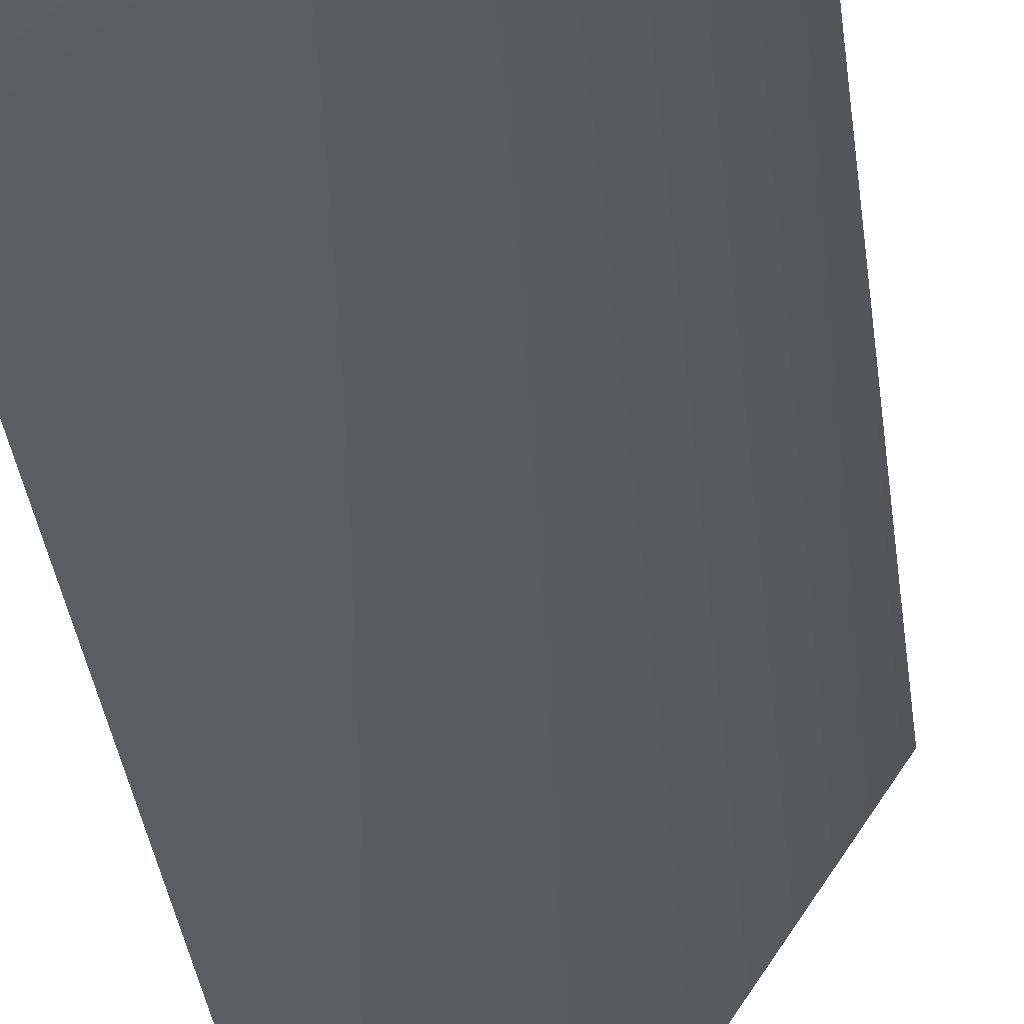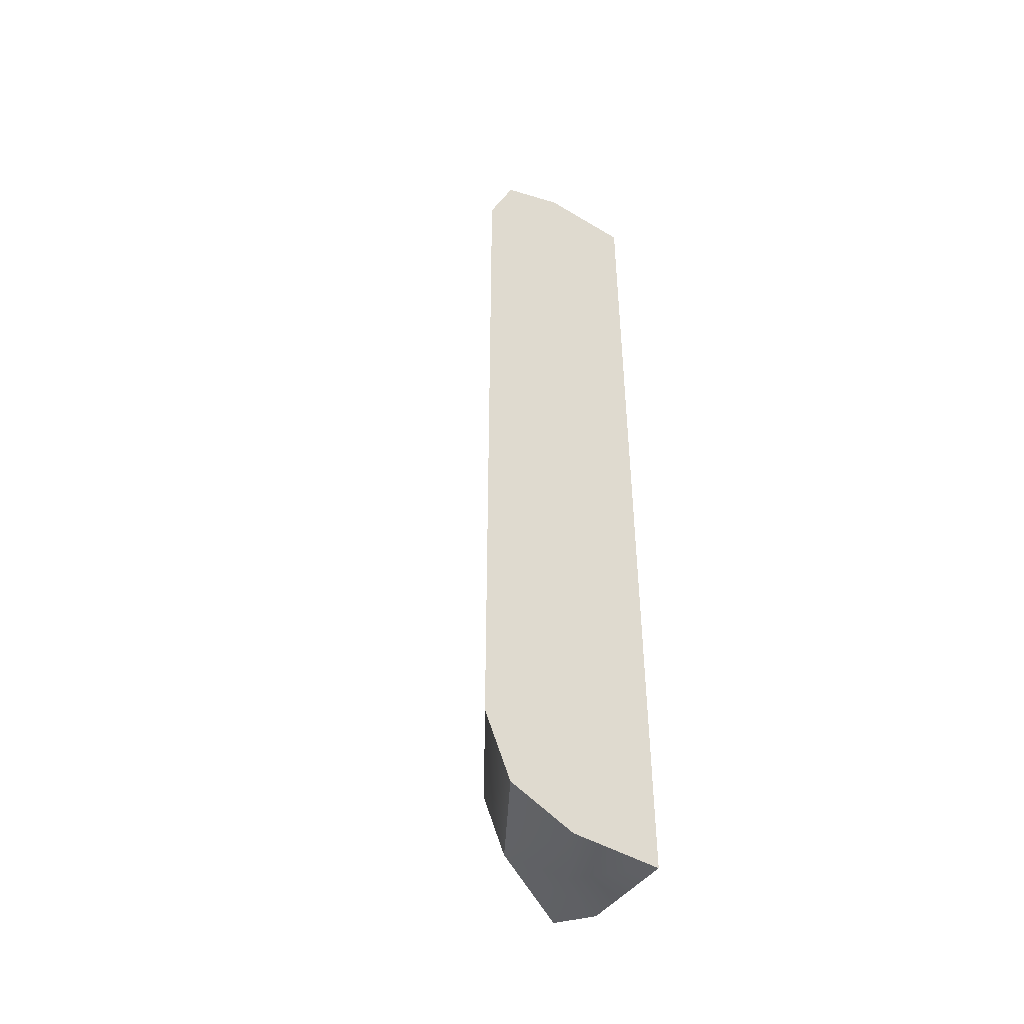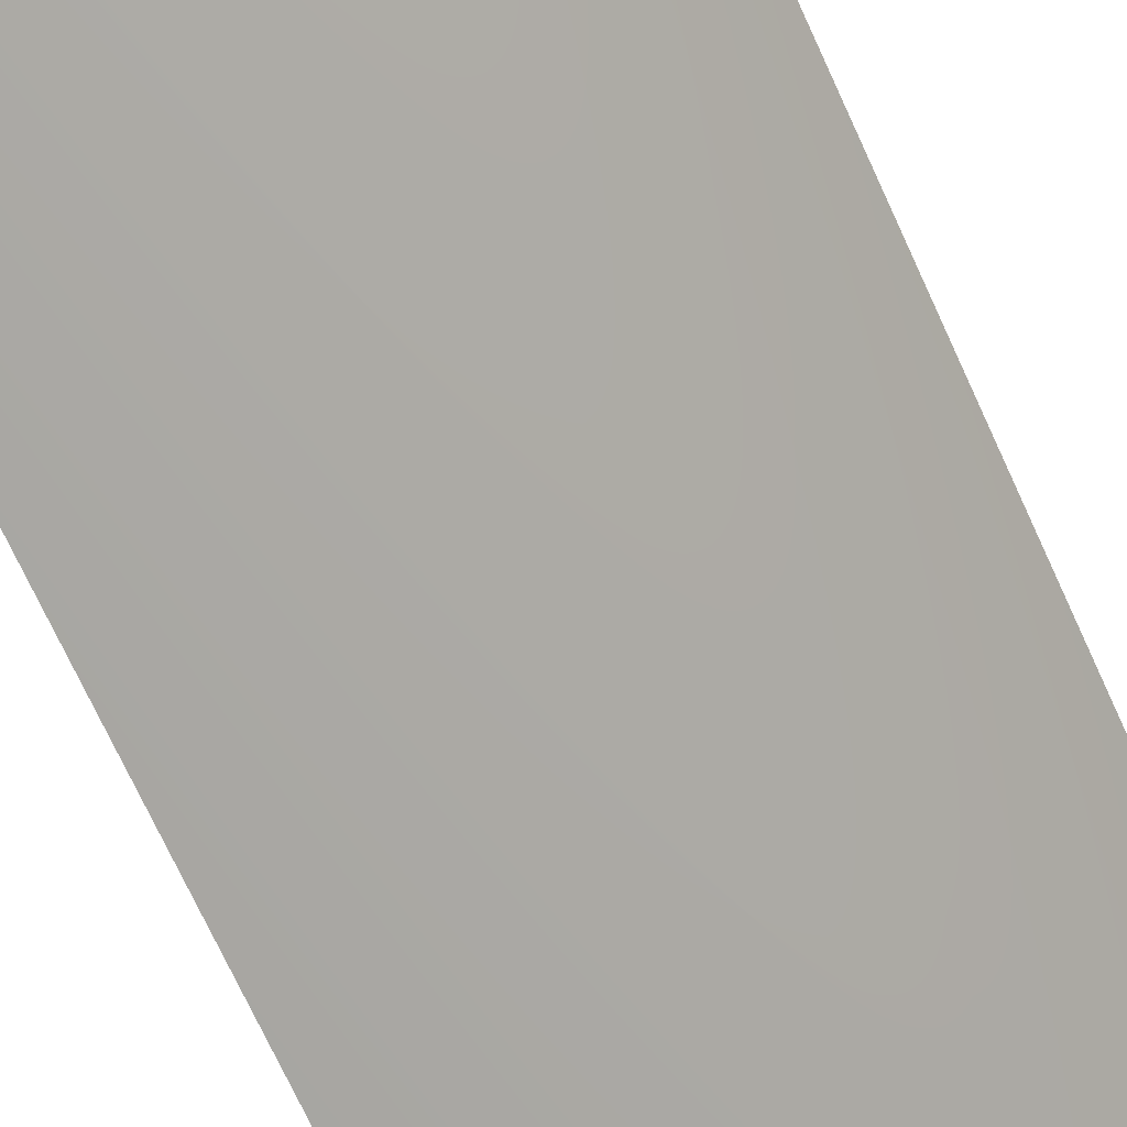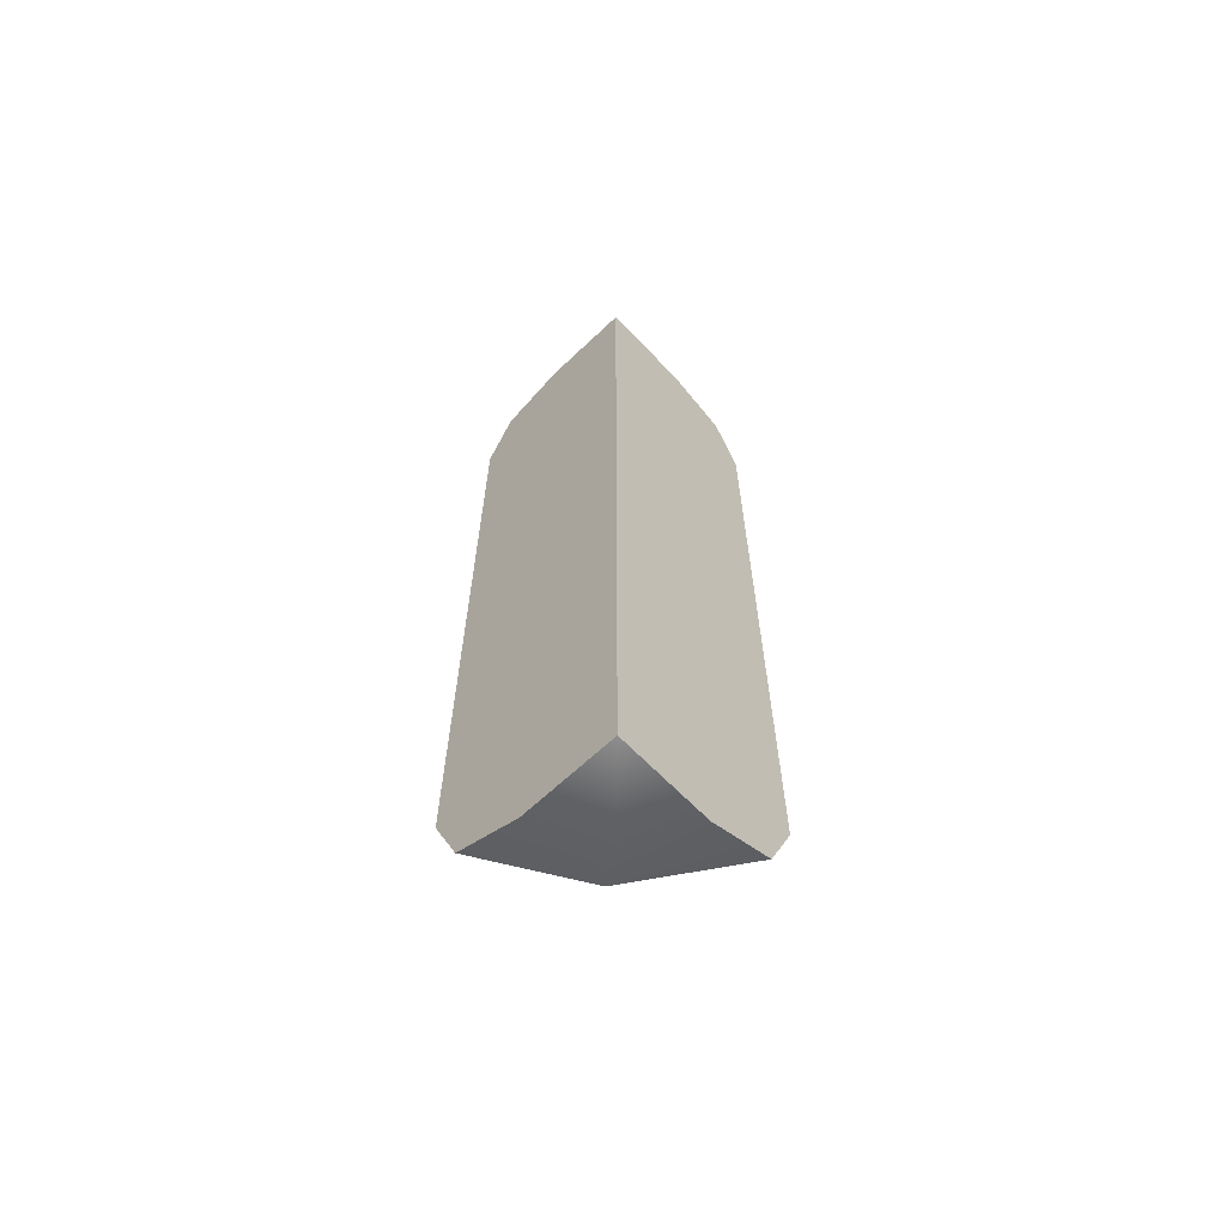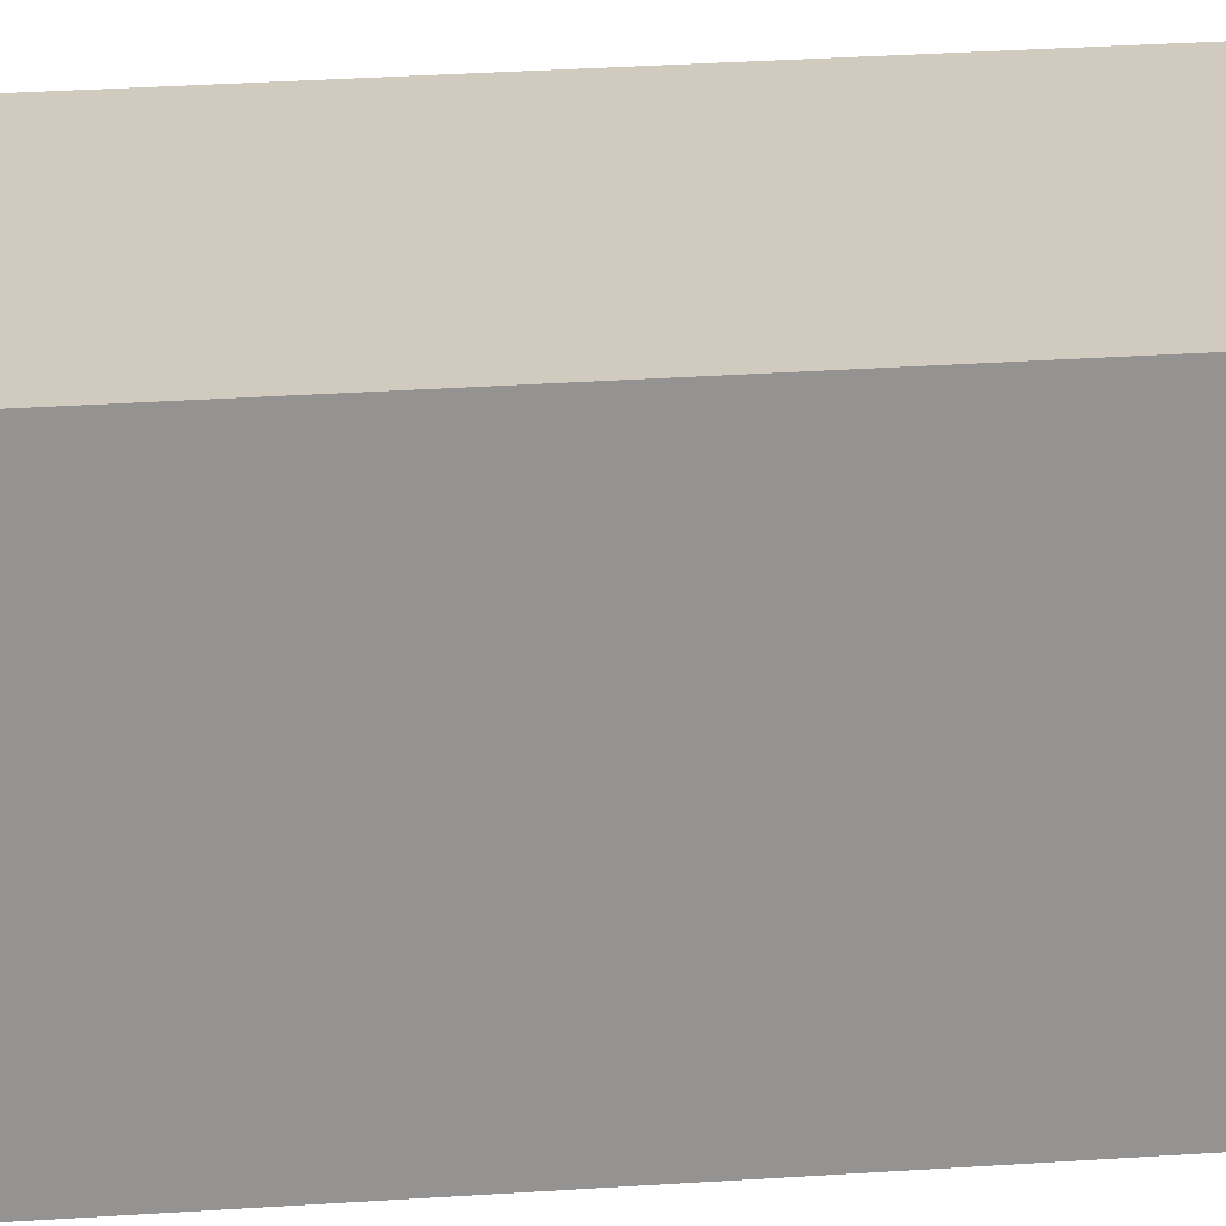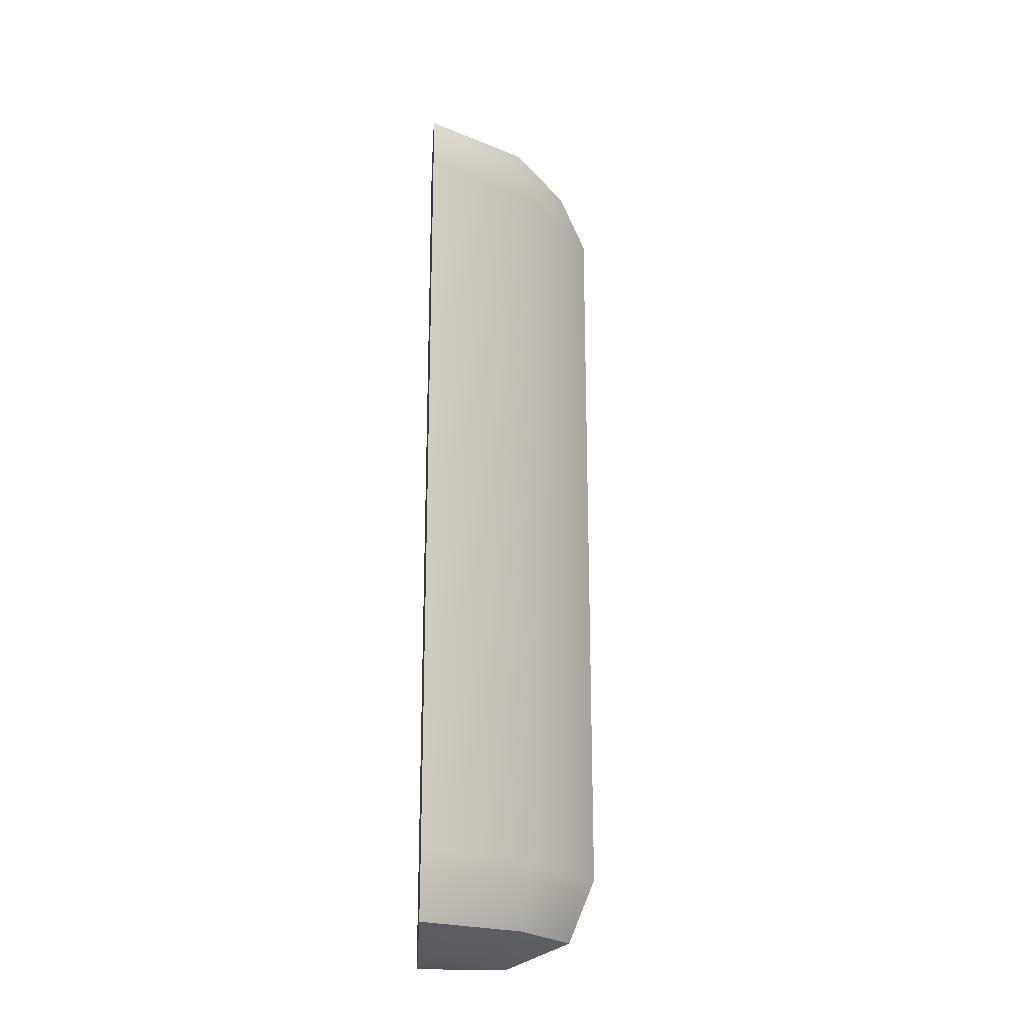
<metadata>
{"format":"obj","ext":"obj","renderer":"f3d","projection":"perspective","resolution":1024,"background":"white","views":[{"elev":-25.3,"azim":5.2,"up":"+Y"},{"elev":-45.6,"azim":145.4,"up":"+Z"},{"elev":-61.1,"azim":22.9,"up":"+Y"},{"elev":-64.8,"azim":-136.3,"up":"+Z"},{"elev":23.6,"azim":-97.1,"up":"+Y"},{"elev":-20.8,"azim":-3.6,"up":"+Z"}]}
</metadata>
<code>
v 0.000135 1.25 5.11
v 0.000135 1.25 6.36
v 0.8839 1.25 5.994
v 1.25 1.25 5.11
v 0.8839 1.25 -5.994
v 0.000135 1.25 -6.36
v 0.000135 1.25 -5.11
v 1.25 1.25 -5.11
v -1.25 1.25 -6.36
v -1.25 1.25 -5.11
v -1.25 1.25 5.11
v -1.25 1.25 6.36
v -1.25 -0.000132 -5.11
v -1.25 -0.000132 -6.36
v -1.25 -0.8839 -5.994
v -1.25 -1.25 -5.11
v -1.25 -0.8839 5.994
v -1.25 -0.000132 6.36
v -1.25 -0.000132 5.11
v -1.25 -1.25 5.11
v 0.1108 -0.007969 5.994
v 0.2938 -0.191 5.11
v 0.2938 -0.191 -5.11
v 0.1108 -0.007969 -5.994
v -0.4968 0.4614 -6.36
v -0.4582 0.4872 6.36
g polySurface24
f 2 1 11 12
f 7 1 4 8
f 7 6 9 10
f 10 11 1 7
f 3 4 1 2
f 5 6 7 8
f 14 13 10 9
f 19 13 16 20
f 19 18 12 11
f 11 10 13 19
f 15 16 13 14
f 17 18 19 20
f 4 3 21 22
f 26 2 12
f 6 25 9
f 5 8 23 24
f 4 22 23 8
f 18 26 12
f 22 21 17 20
f 23 22 20 16
f 24 23 16 15
f 9 25 14
f 6 5 24 25
f 14 25 24 15
f 21 26 18 17
f 3 2 26 21

</code>
